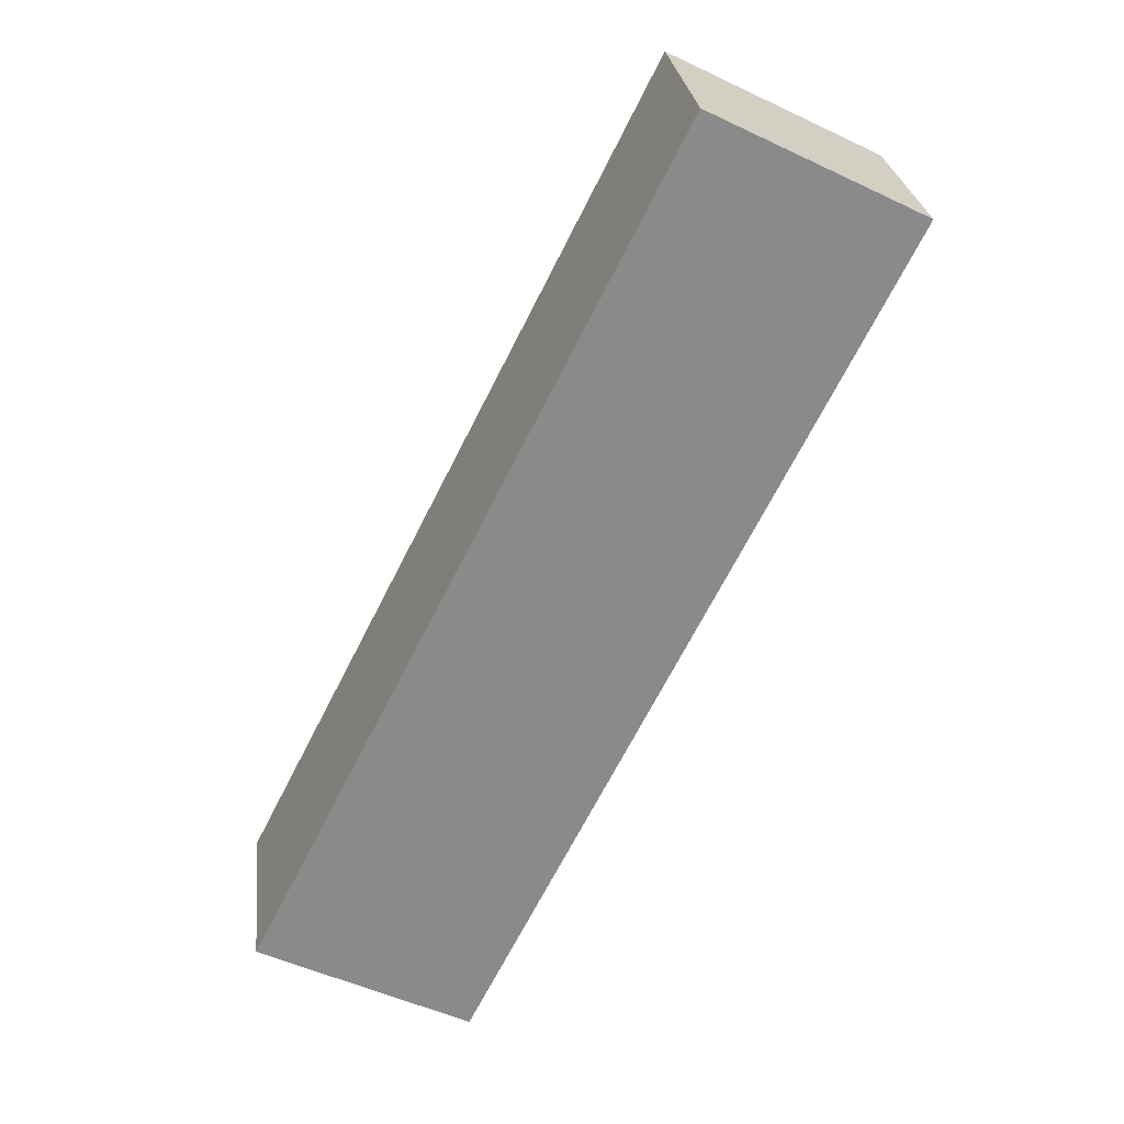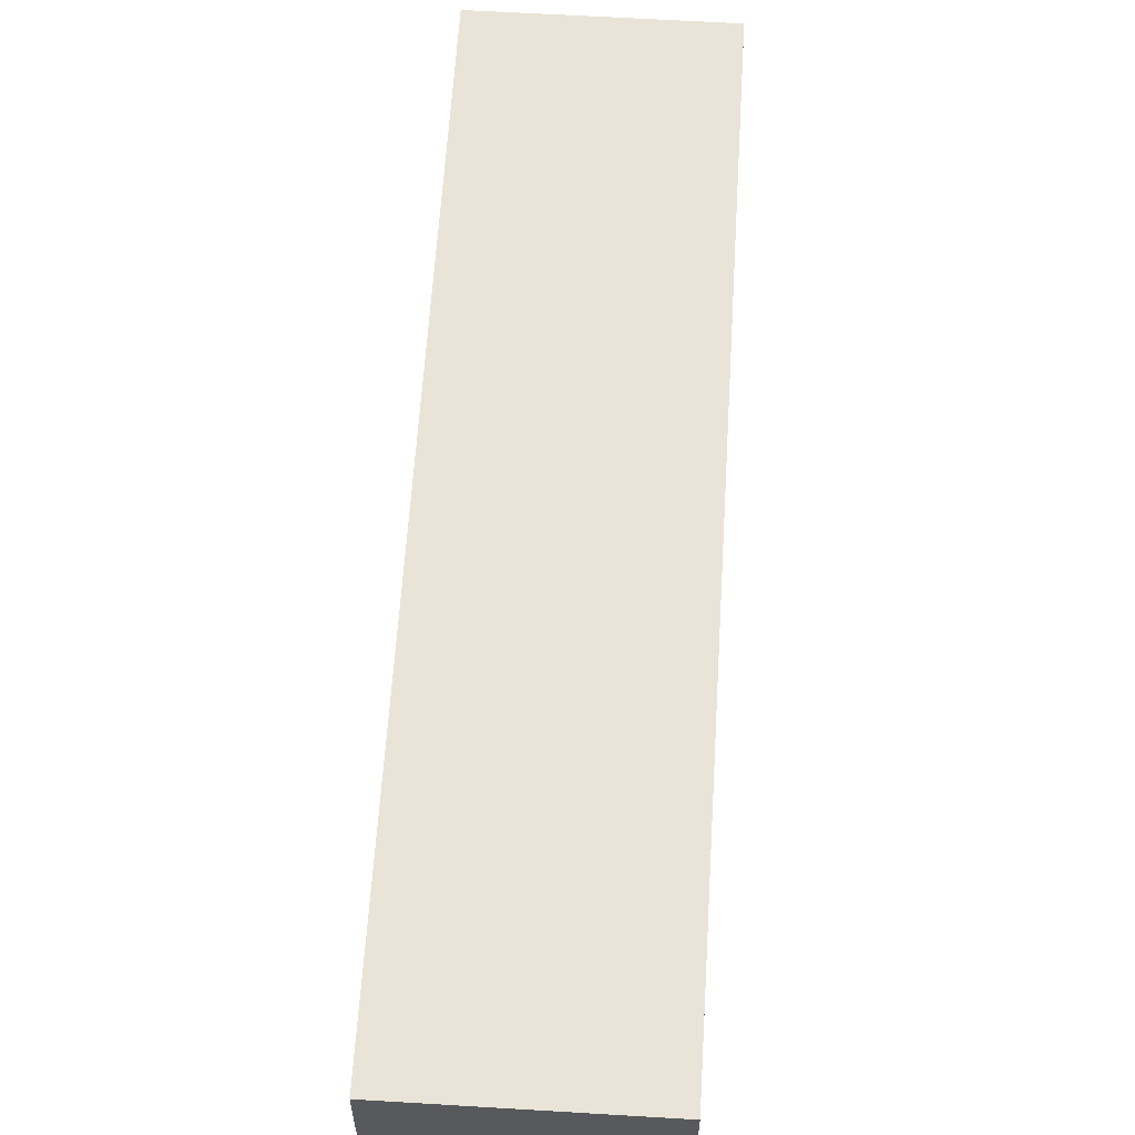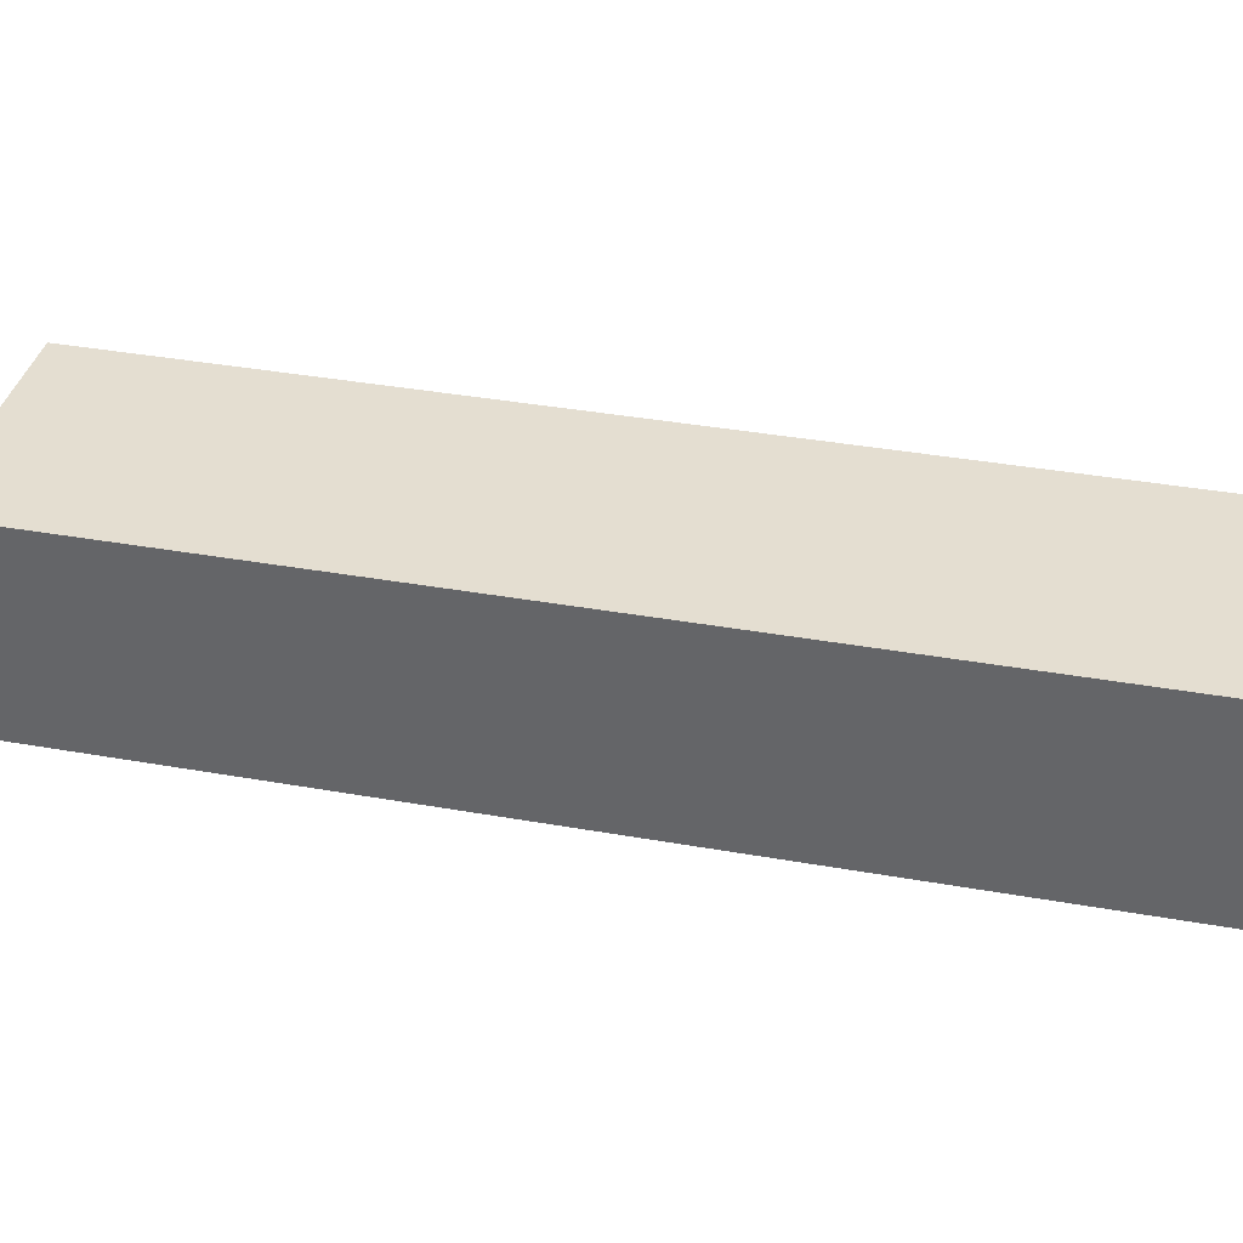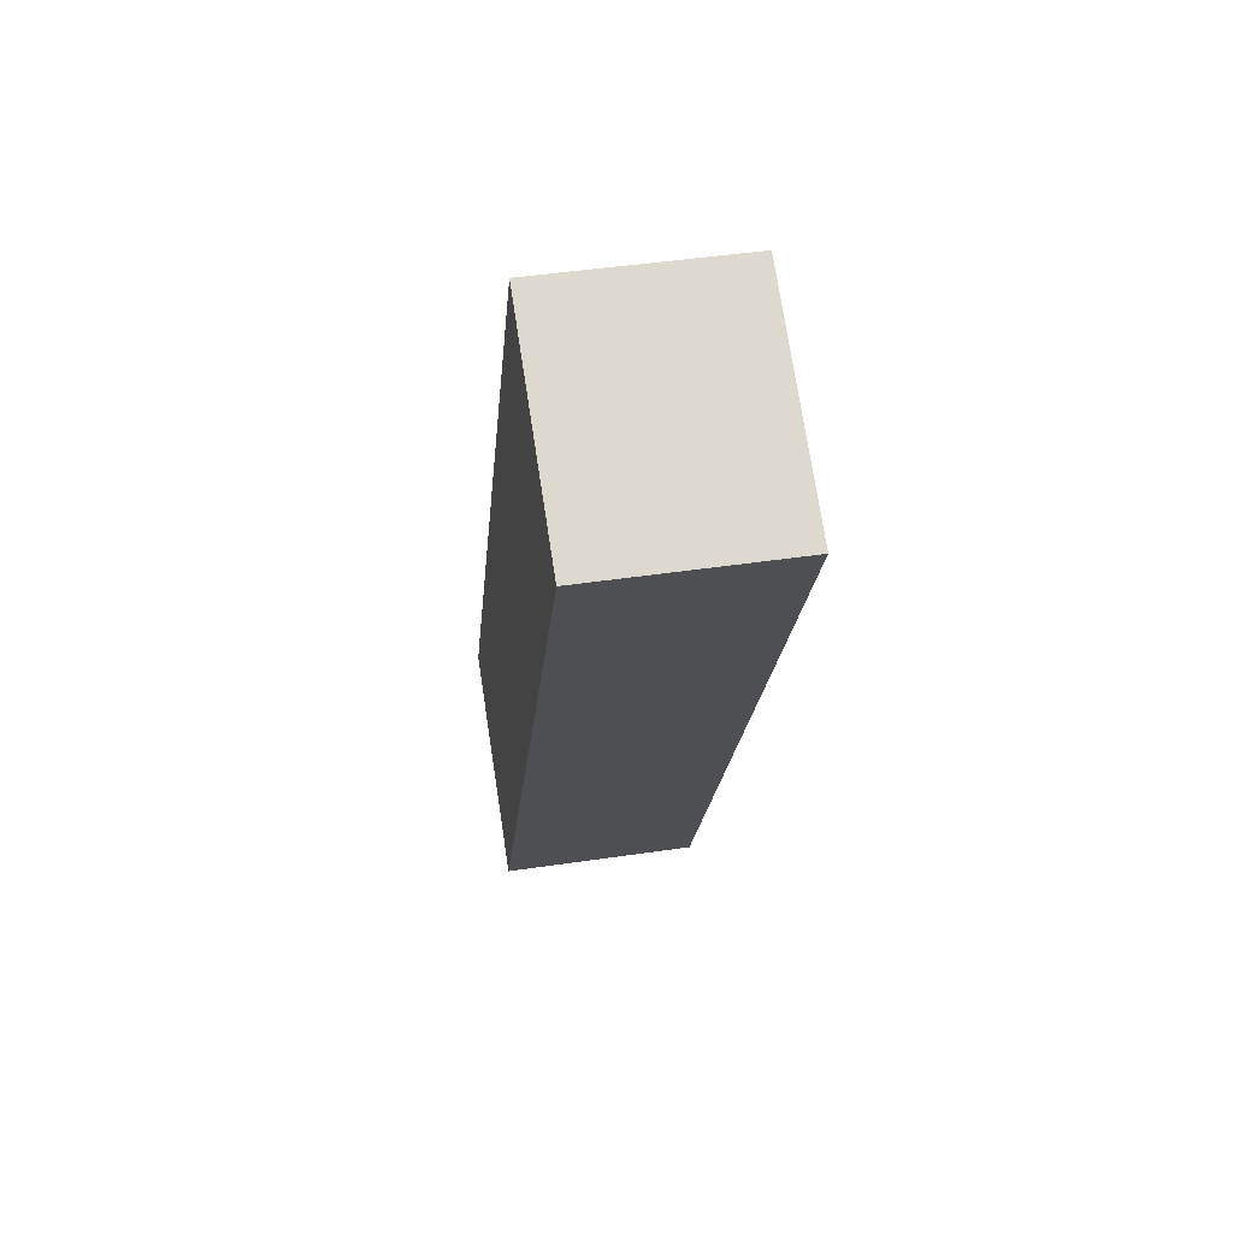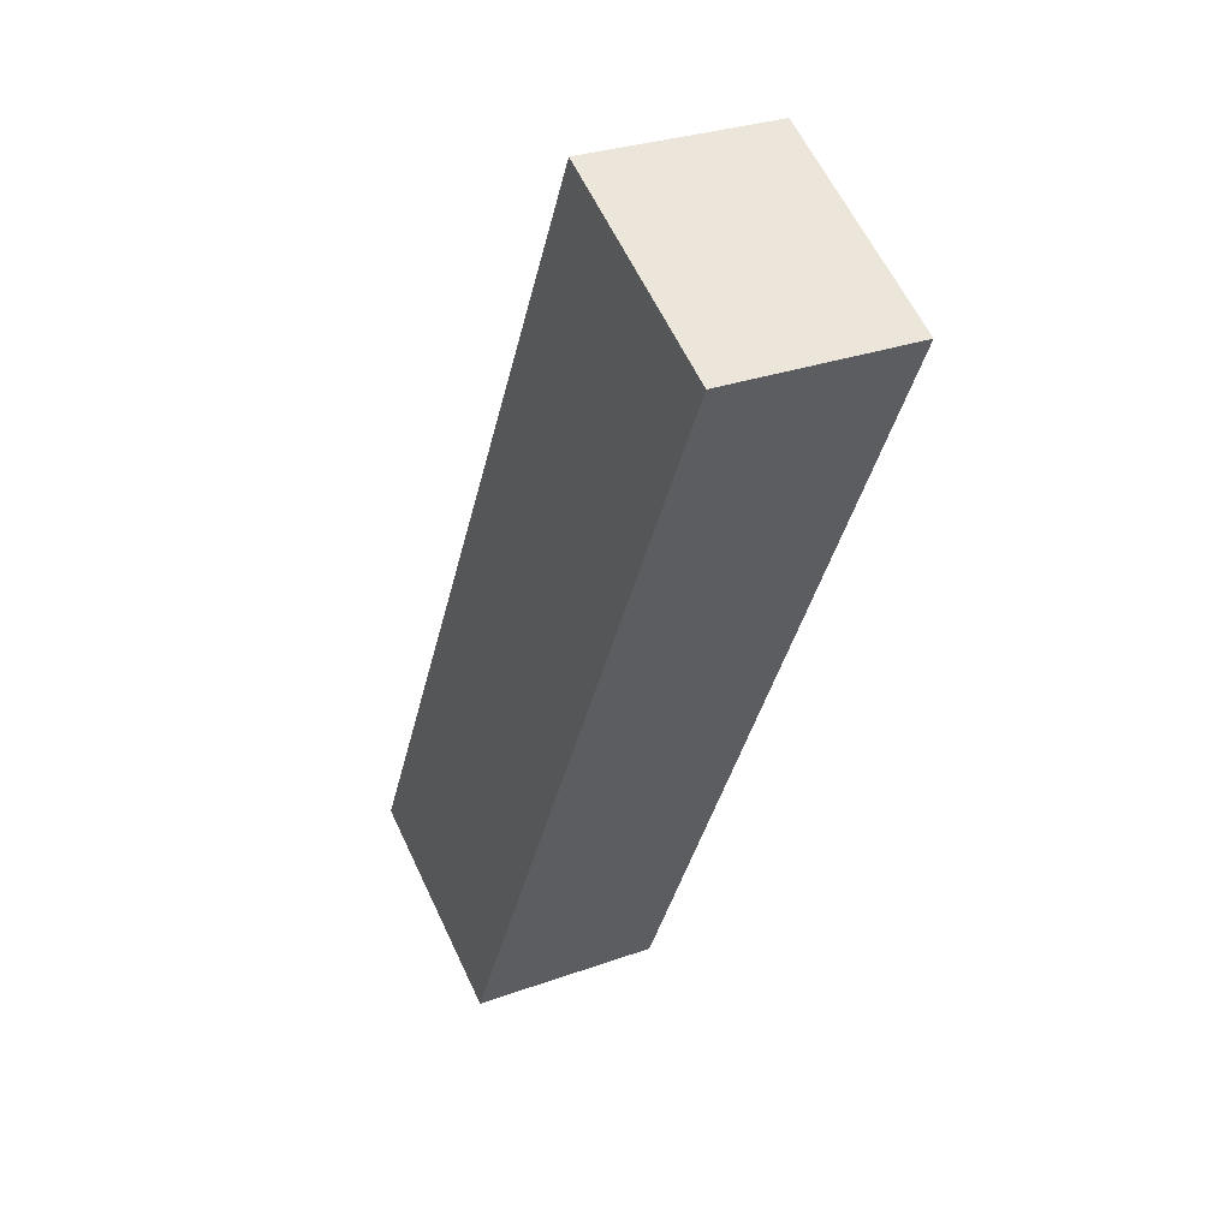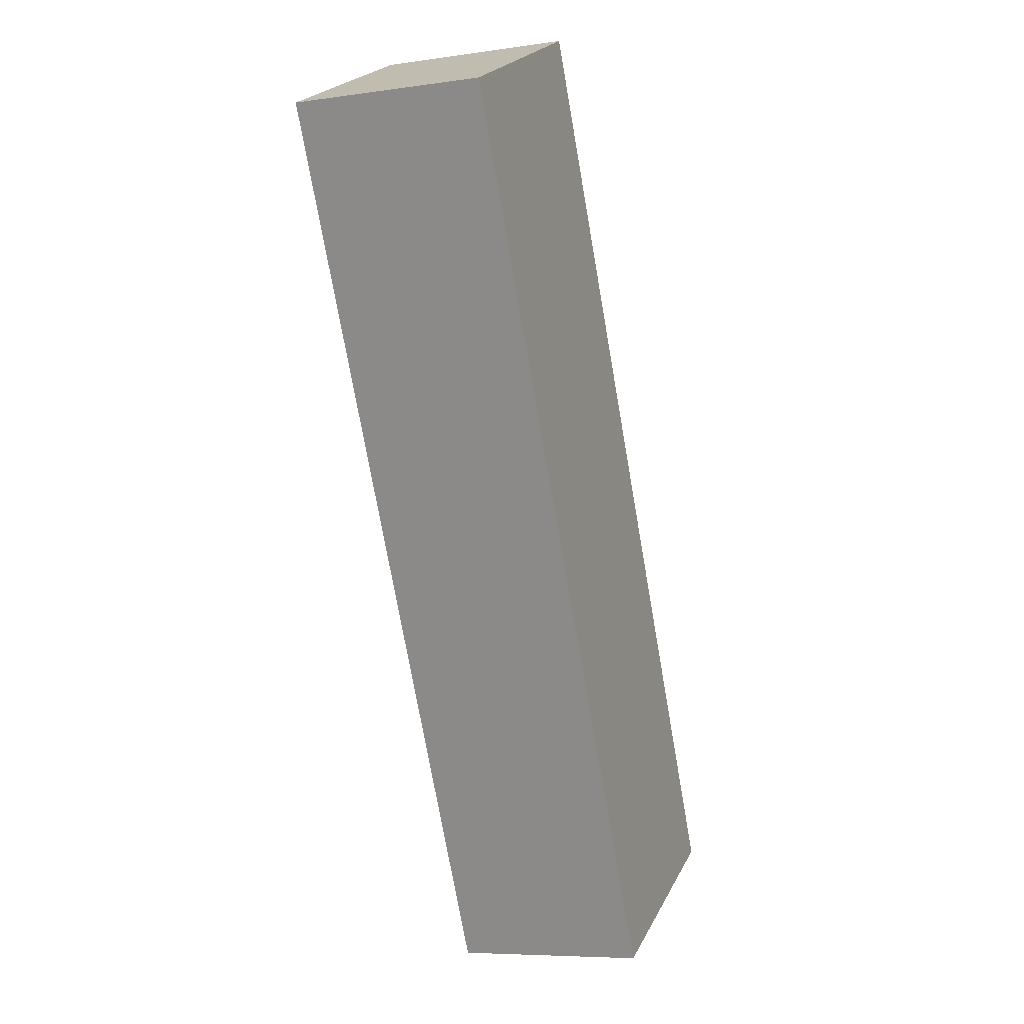
<metadata>
{"format":"obj","ext":"obj","renderer":"f3d","projection":"perspective","resolution":1024,"background":"white","views":[{"elev":26.8,"azim":-6.7,"up":"+Z"},{"elev":60.9,"azim":30.3,"up":"+Y"},{"elev":36.4,"azim":-50.0,"up":"+Y"},{"elev":45.7,"azim":80.3,"up":"+Z"},{"elev":29.5,"azim":62.0,"up":"+Z"},{"elev":-7.3,"azim":112.3,"up":"+Z"}]}
</metadata>
<code>
v  8.344 2.568 9.56
v  5.651 2.568 11.19
v  8.454 2.568 9.778
v  2.803 2.568 -1.414
v  0.283 2.568 -0.143
v  0 2.568 1.572e-16
v  8.454 -5.987e-16 9.778
v  2.803 8.658e-17 -1.414
v  8.344 -5.854e-16 9.56
v  0.283 8.756e-18 -0.143
v  0 0 0
v  5.651 -6.854e-16 11.19
g defaultobject
f 1 2 3
f 2 1 4
f 2 4 5
f 2 5 6
f 7 1 3
f 1 7 4
f 4 7 8
f 8 7 9
f 8 5 4
f 5 8 10
f 5 10 6
f 6 10 11
f 11 2 6
f 2 11 12
f 12 3 2
f 3 12 7
f 9 10 8
f 10 9 7
f 10 7 12
f 10 12 11

</code>
